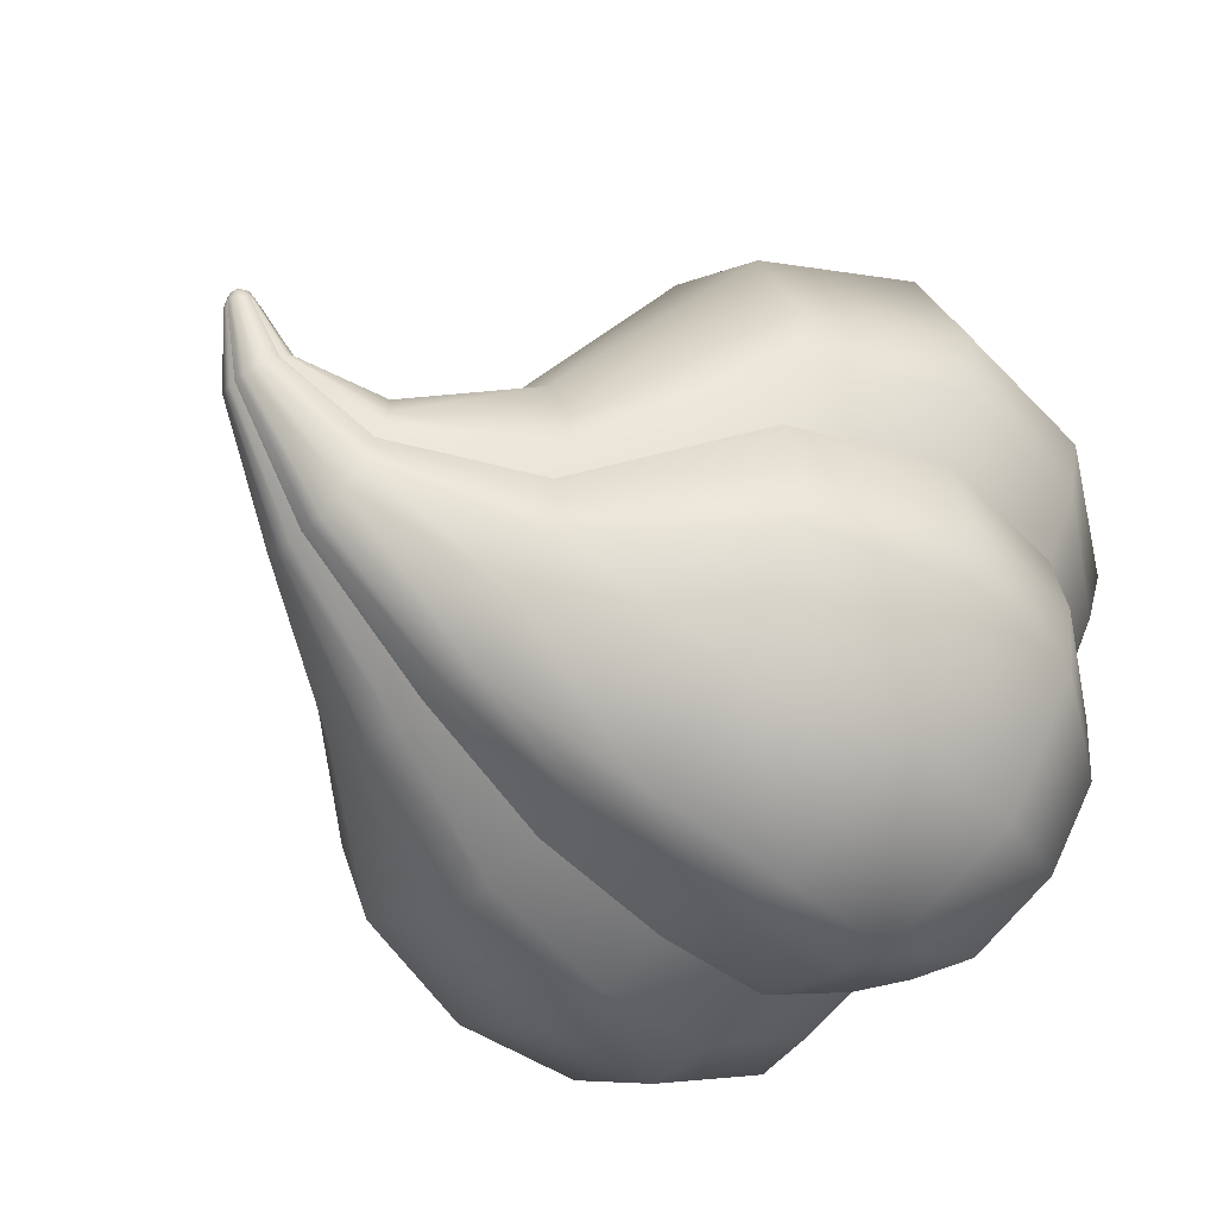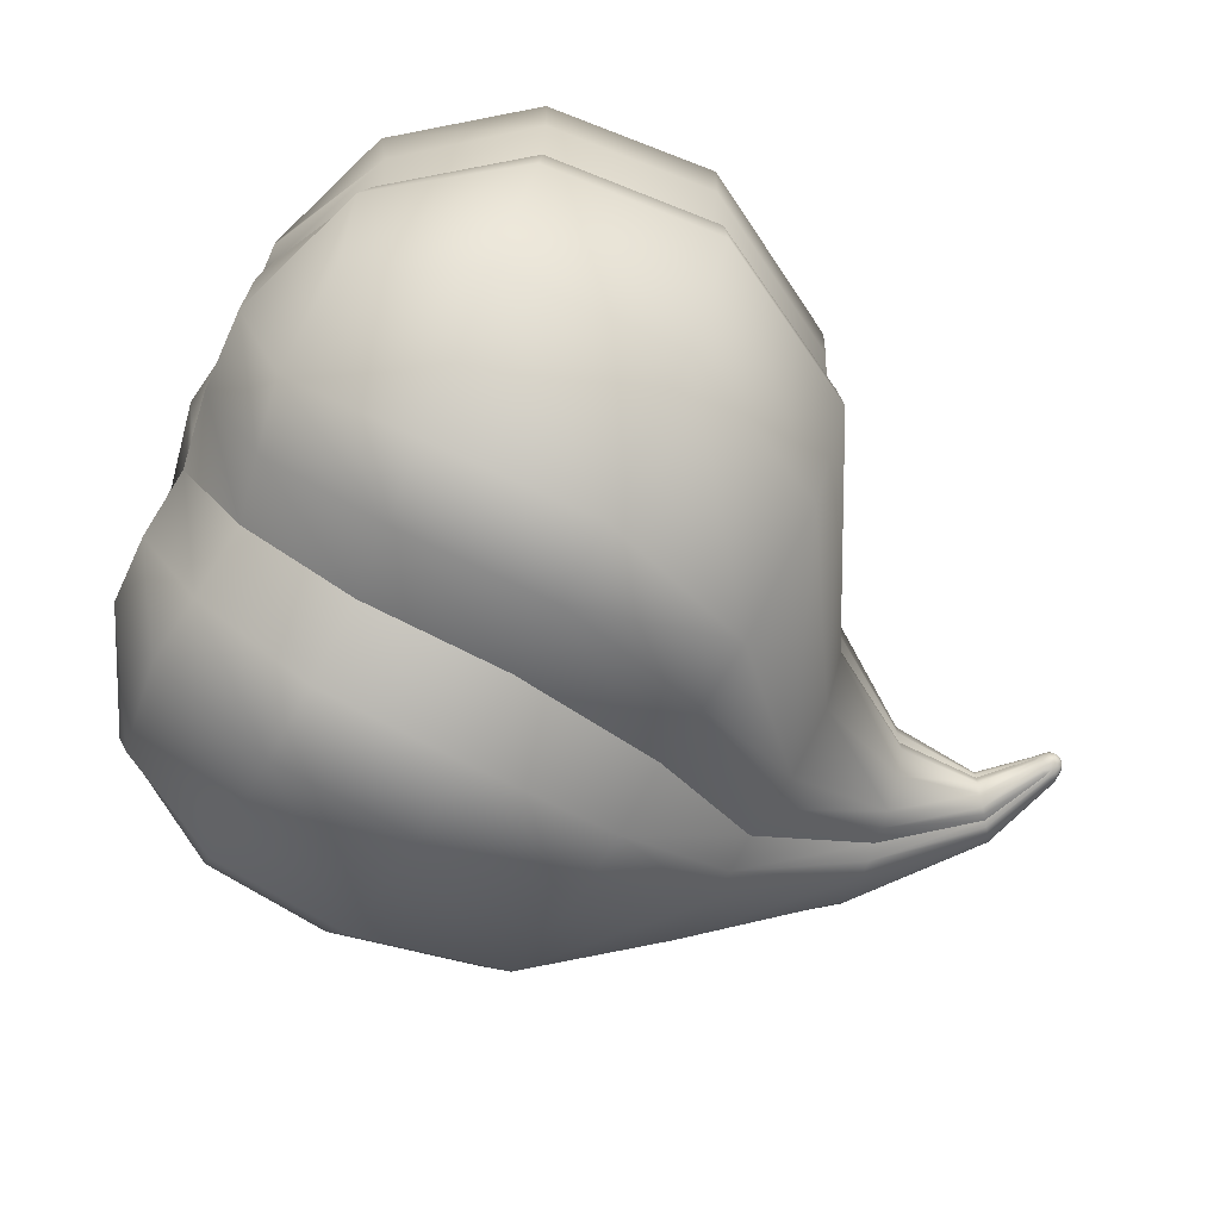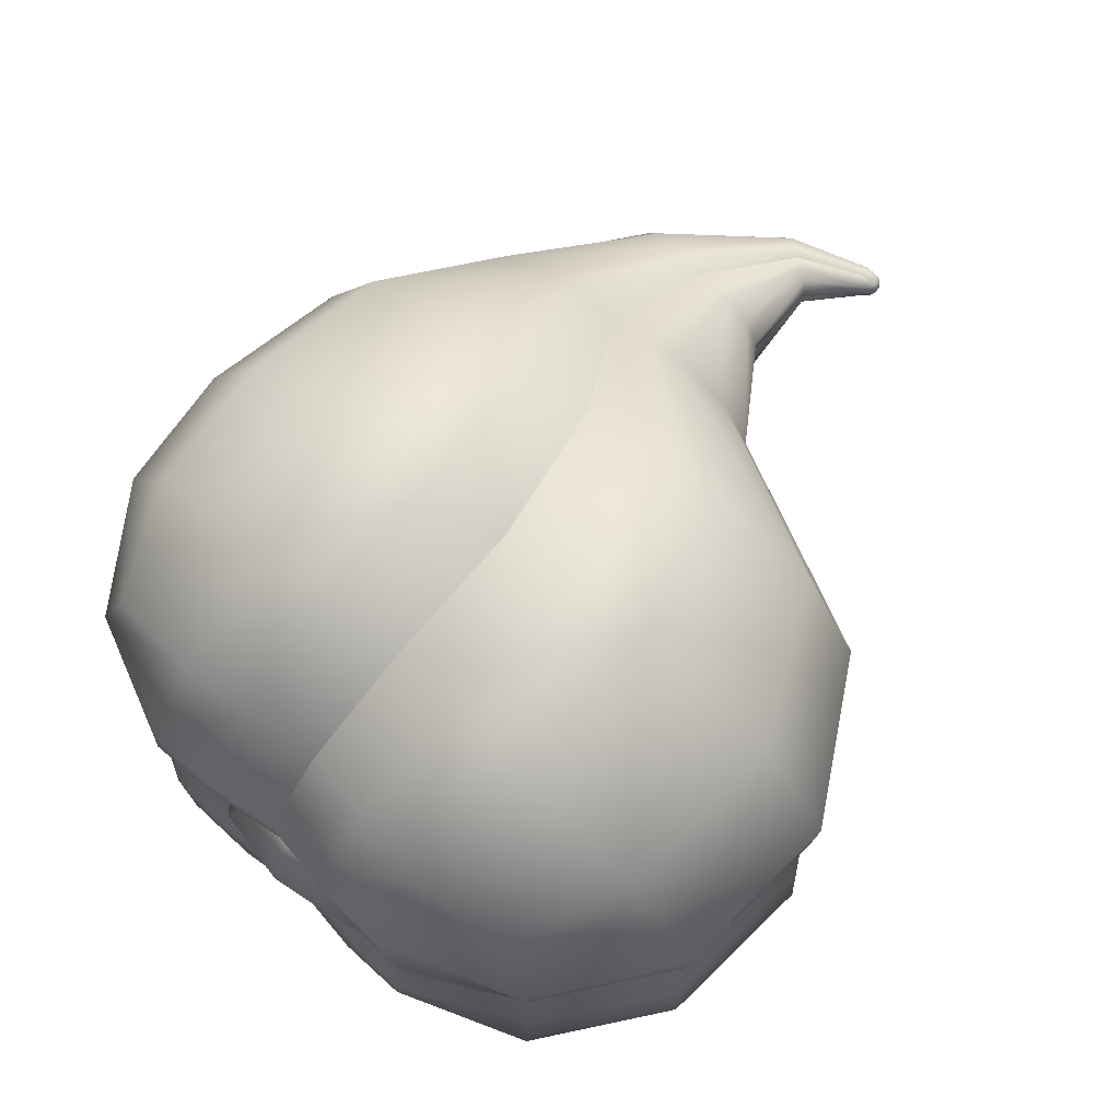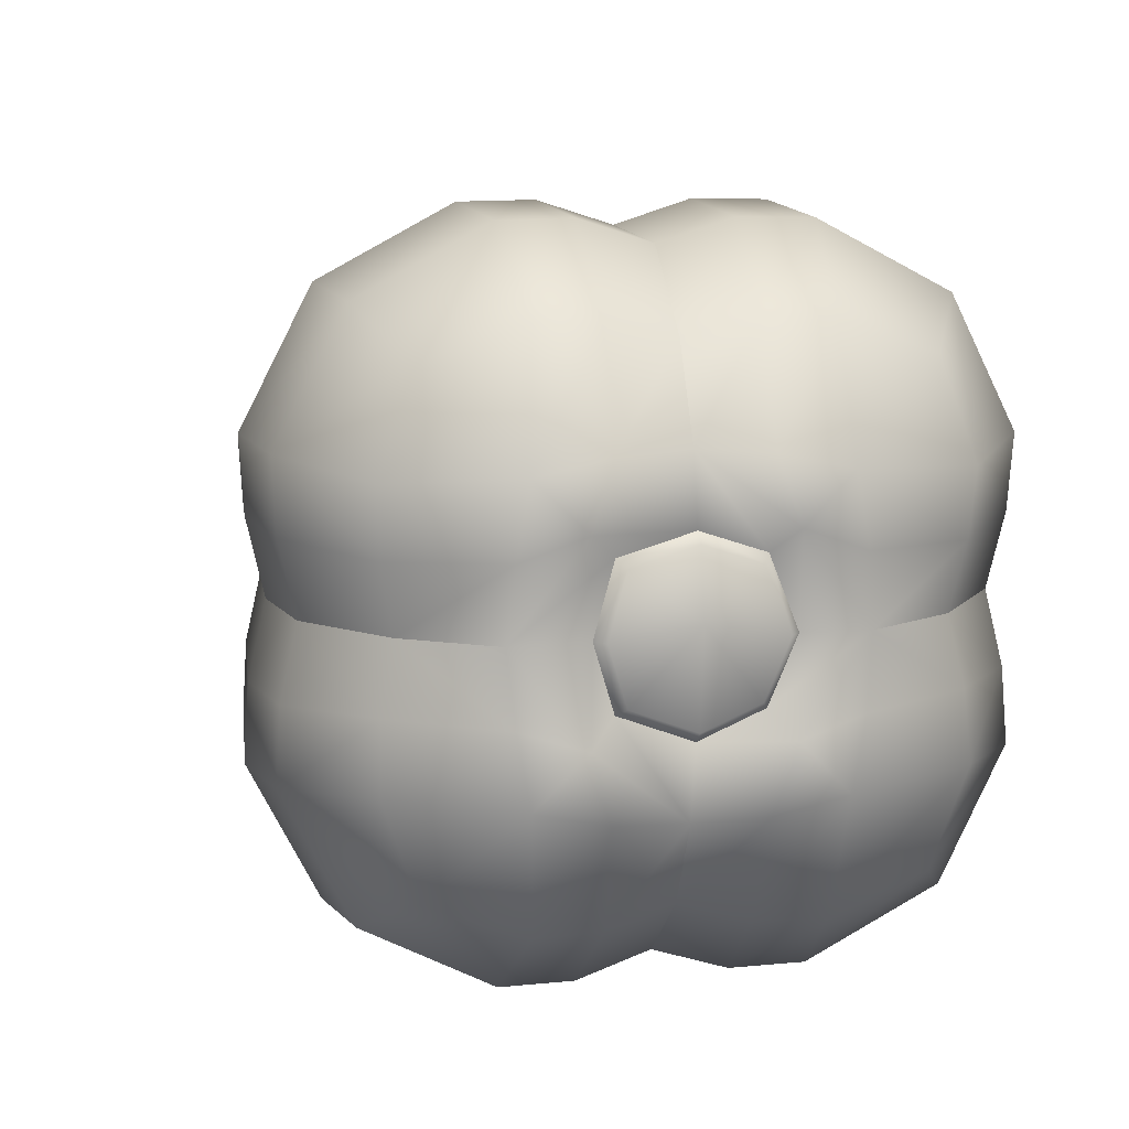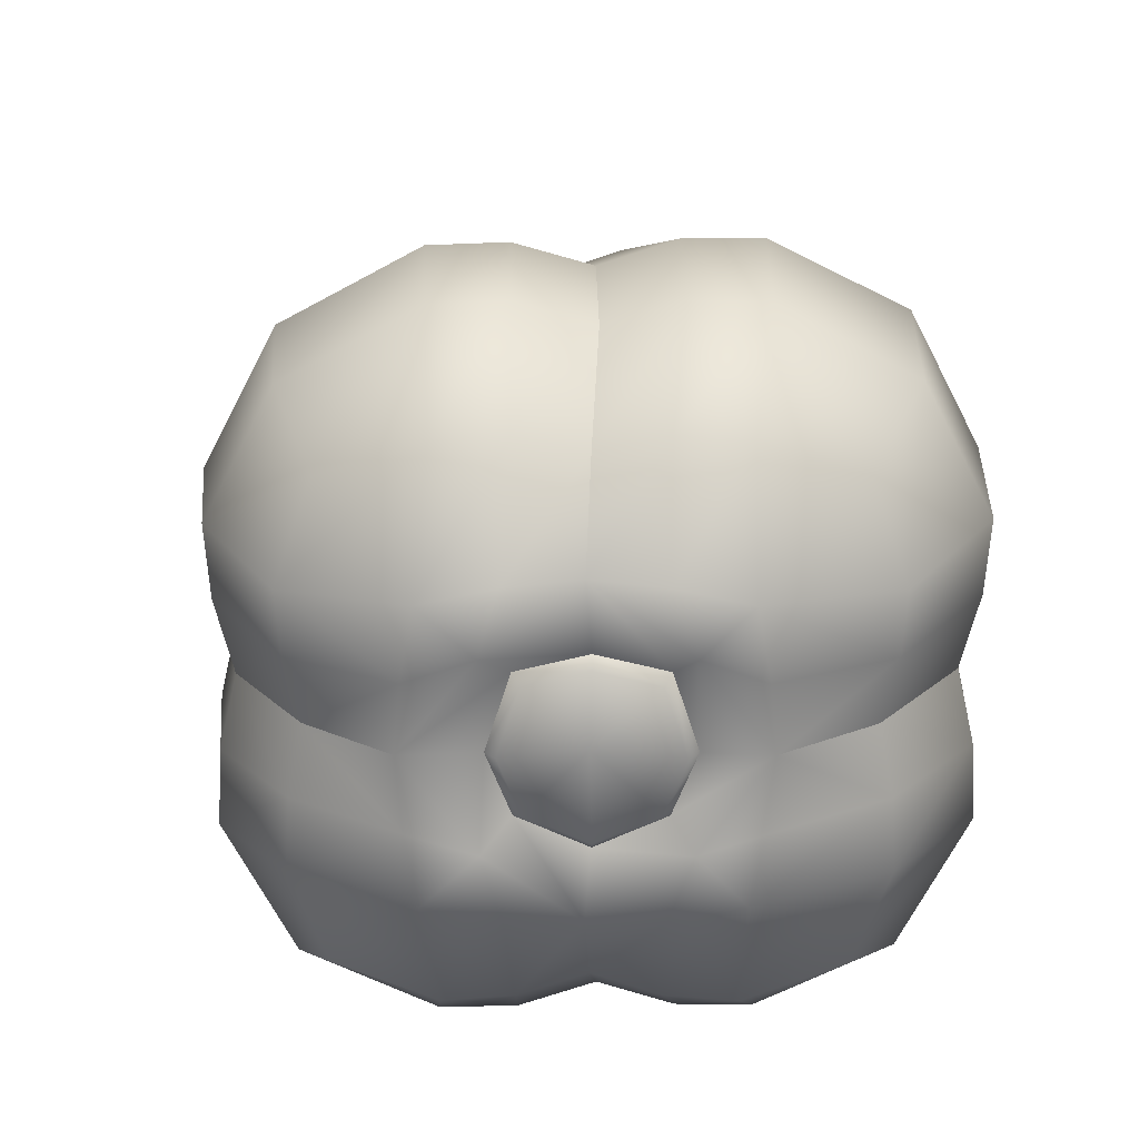
<metadata>
{"format":"obj","ext":"obj","renderer":"f3d","projection":"perspective","resolution":1024,"background":"white","views":[{"elev":-39.2,"azim":138.9,"up":"+Z"},{"elev":-71.0,"azim":-35.7,"up":"+Y"},{"elev":72.0,"azim":-58.6,"up":"+Y"},{"elev":9.3,"azim":-114.6,"up":"+Y"},{"elev":22.9,"azim":-100.9,"up":"+Y"}]}
</metadata>
<code>
g default
v -0.5566 -0.3593 -0.4807
v -0.5566 0.3543 -0.4807
v -0.6928 -0.3593 0.2199
v -0.6928 0.3543 0.2199
v 0.5524 -0.01482 0.1319
v 0.5524 0.009872 0.1319
v 0.5766 -0.01482 0.1267
v 0.5766 0.009872 0.1267
v -0.4217 0.5311 -0.3118
v -0.5004 0.5311 0.1374
v -0.5532 0.2255 0.4384
v -0.5532 -0.2305 0.4384
v 0.5454 0.005251 0.1263
v 0.5454 -0.0102 0.1263
v 0.5555 -0.02055 0.1242
v 0.5555 0.01561 0.1242
v 0.5586 0.005251 0.1385
v 0.5586 -0.0102 0.1385
v 0.5737 0.005251 0.1353
v 0.5737 -0.0102 0.1353
v 0.5668 -0.002474 0.1402
v -0.6513 -0.002501 -0.396
v -0.6987 -0.2506 -0.1525
v -0.5605 0.2041 -0.5353
v -0.5992 0.4072 -0.336
v -0.6987 0.2456 -0.1525
v -0.7461 -0.002501 0.09103
v -0.6782 0.4072 0.06973
v -0.7169 0.2041 0.2691
v -0.6782 -0.4122 0.06973
v -0.7169 -0.2091 0.2691
v -0.5439 -0.4311 0.3334
v -0.5353 -0.002501 0.4077
v -0.5439 0.4261 0.3334
v 0.5446 -0.002474 0.1276
v 0.5488 0.01205 0.1254
v 0.5511 0.004675 0.1345
v 0.5488 -0.01699 0.1254
v 0.5511 -0.009623 0.1345
v 0.558 -0.01665 0.133
v 0.5586 -0.002474 0.14
v 0.5664 -0.01053 0.1383
v 0.558 0.0117 0.133
v 0.5664 0.005587 0.1383
v 0.5743 -0.002473 0.1366
v 0.572 0.0117 0.13
v 0.5788 0.004675 0.1285
v 0.572 -0.01665 0.13
v 0.5788 -0.009623 0.1285
v 0.5772 -0.01699 0.1193
v 0.582 -0.002474 0.1196
v 0.5772 0.01205 0.1193
v -0.3626 -0.002501 -0.5778
v -0.396 0.4261 -0.5109
v -0.396 -0.4311 -0.5109
v -0.4489 0.4978 -0.08505
v 0.563 0.01704 0.1224
v 0.563 -0.02199 0.1224
v -0.4489 -0.5028 -0.08505
v -0.6722 -0.2204 -0.3693
v -0.534 -0.002501 -0.5045
v -0.4217 -0.5361 -0.3118
v -0.6075 -0.387 -0.127
v -0.369 -0.2305 -0.6128
v -0.6075 0.382 -0.127
v -0.369 0.2255 -0.6128
v -0.6809 -0.002501 0.2504
v -0.6722 0.2154 -0.3693
v -0.7554 0.2154 0.0584
v -0.7554 -0.2204 0.0584
v 0.5508 -0.002473 0.1359
v -0.5004 -0.5361 0.1374
v 0.5706 -0.02055 0.1209
v 0.5652 -0.01726 0.1328
v 0.5652 0.01231 0.1328
v 0.5706 0.0156 0.1209
v 0.5797 -0.002473 0.1297
v 0.5807 0.005251 0.1187
v 0.5807 -0.0102 0.1187
v -0.5605 -0.2091 -0.5353
v -0.5992 -0.4122 -0.336
v -0.297 -0.002501 0.4676
v 0.5388 -0.002476 0.1165
v -0.3026 -0.2388 0.5022
v 0.5397 -0.01171 0.1169
v -0.2919 -0.4472 0.3941
v 0.544 -0.01985 0.1164
v -0.3026 0.2338 0.5022
v 0.5397 0.006756 0.1169
v 0.544 0.0149 0.1164
v -0.2919 0.4422 0.3941
v 0.5827 -0.002476 0.1071
v -0.1813 -0.002501 -0.5625
v 0.582 -0.01171 0.1078
v -0.179 -0.2388 -0.5974
v 0.5779 -0.01985 0.1091
v -0.1926 -0.4472 -0.4897
v 0.582 0.006756 0.1078
v -0.179 0.2338 -0.5974
v -0.1926 0.4422 -0.4897
v 0.5779 0.0149 0.1091
v -0.2144 0.5508 -0.2824
v 0.5704 0.0191 0.1103
v -0.2392 0.5158 -0.04743
v 0.5603 0.02007 0.1119
v 0.5518 0.01914 0.1143
v -0.2672 0.5508 0.1872
v 0.5699 -0.02409 0.1104
v -0.2144 -0.5558 -0.2824
v 0.5608 -0.02498 0.1118
v -0.2392 -0.5208 -0.04743
v -0.2672 -0.5558 0.1872
v 0.5518 -0.02409 0.1143
v -0.6652 -0.002501 -0.2798
v -0.6502 -0.1069 -0.2403
v -0.692 -0.1428 -0.142
v -0.6502 0.1019 -0.2403
v -0.692 0.1378 -0.142
v -0.6901 0.1019 -0.03528
v -0.7188 -0.002501 -0.00433
v -0.6901 -0.1069 -0.03528
v -0.02112 -0.4735 0.1392
v -0.03603 -0.381 0.316
v -0.04325 -0.2036 0.4081
v -0.0405 -0.002501 0.3785
v -0.04325 0.1986 0.4081
v -0.03603 0.376 0.316
v -0.02112 0.4685 0.1392
v -0.004318 0.4387 -0.06123
v 0.01188 0.4685 -0.2617
v 0.02606 0.376 -0.4385
v 0.03401 0.1986 -0.5306
v 0.03187 -0.002501 -0.5009
v 0.03401 -0.2036 -0.5306
v 0.02606 -0.381 -0.4385
v 0.01188 -0.4735 -0.2617
v -0.004318 -0.4437 -0.06123
v 0.2003 -0.2521 -0.0361
v 0.1921 -0.2031 0.05756
v 0.1876 -0.1091 0.1063
v 0.189 -0.002501 0.09062
v 0.1876 0.1041 0.1063
v 0.1921 0.1981 0.05756
v 0.2003 0.2471 -0.0361
v 0.2097 0.2313 -0.1423
v 0.2191 0.2471 -0.2485
v 0.2276 0.1981 -0.3421
v 0.2318 0.1041 -0.3909
v 0.2304 -0.002501 -0.3752
v 0.2318 -0.1091 -0.3909
v 0.2276 -0.2031 -0.3421
v 0.2191 -0.2521 -0.2485
v 0.2097 -0.2363 -0.1423
v 0.364 -0.002501 0.0231
v 0.3622 0.04213 0.02842
v 0.3694 0.0815 0.004744
v 0.3835 0.102 -0.04058
v 0.4366 -0.04714 -0.2124
v 0.4292 -0.0865 -0.1888
v 0.4153 -0.107 -0.1434
v 0.3995 -0.1024 -0.09198
v 0.3622 -0.04714 0.02842
v 0.3694 -0.0865 0.004744
v 0.3835 -0.107 -0.04058
v 0.4351 -0.002501 -0.2071
v 0.4366 0.04213 -0.2124
v 0.4292 0.0815 -0.1888
v 0.4153 0.102 -0.1434
v 0.3995 0.09742 -0.09198
v 0.4958 -0.04034 0.03827
v 0.4891 -0.02261 0.04465
v 0.489 -0.002501 0.04478
v 0.4891 0.0176 0.04465
v 0.4958 0.03533 0.03827
v 0.5089 0.04457 0.02631
v 0.5236 0.04481 0.01266
v 0.5384 0.04457 -0.00102
v 0.5513 0.03533 -0.01317
v 0.5582 0.0176 -0.01935
v 0.5583 -0.002501 -0.01944
v 0.5582 -0.02261 -0.01935
v 0.5513 -0.04034 -0.01317
v 0.5384 -0.04958 -0.00102
v 0.5236 -0.04982 0.01266
v 0.5089 -0.04958 0.02631
v -0.6864 -0.002501 -0.2679
v -0.6731 -0.09529 -0.2329
v -0.7102 -0.1271 -0.1456
v -0.6731 0.09029 -0.2329
v -0.7102 0.1221 -0.1456
v -0.7086 0.09029 -0.05074
v -0.734 -0.002501 -0.02324
v -0.7086 -0.09529 -0.05074
v -0.7322 0.0214 -0.1524
v -0.74 -0.1443 -0.01238
v -0.74 0.1393 -0.01238
v -0.6858 0.1393 -0.2908
v -0.6858 -0.1443 -0.2908
v -0.7335 0.2389 -0.04829
v -0.6428 0.4089 -0.02865
v -0.4747 0.533 0.02617
v -0.2532 0.5526 0.06989
v -0.01272 0.47 0.03899
v 0.205 0.2479 -0.08919
v 0.3915 0.1034 -0.06628
v 0.5163 0.04639 0.01949
v 0.5561 0.0204 0.1131
v 0.5653 0.02038 0.1111
v 0.531 0.04639 0.005822
v 0.4074 0.1034 -0.1177
v 0.2144 0.2479 -0.1954
v 0.003779 0.47 -0.1615
v -0.2268 0.5526 -0.1649
v -0.4353 0.533 -0.1984
v -0.6033 0.4089 -0.2315
v -0.6919 0.2389 -0.2621
v -0.758 0.1064 0.07783
v -0.7003 0.1008 0.2672
v -0.5459 0.1115 0.4328
v -0.3009 0.1156 0.4951
v -0.04258 0.09806 0.4019
v 0.1879 0.0508 0.1031
v 0.3624 0.01982 0.028
v 0.4884 0.007551 0.04532
v 0.5389 0.00214 0.1168
v 0.5389 -0.007091 0.1168
v 0.4884 -0.01255 0.04532
v 0.3624 -0.02482 0.028
v 0.1879 -0.0558 0.1031
v -0.04258 -0.1031 0.4019
v -0.3009 -0.1206 0.4951
v -0.5459 -0.1165 0.4328
v -0.7003 -0.1058 0.2672
v -0.758 -0.1114 0.07783
v -0.7335 -0.2439 -0.04829
v -0.6428 -0.4139 -0.02865
v -0.4747 -0.5381 0.02617
v -0.2532 -0.5576 0.06989
v -0.01272 -0.475 0.03899
v 0.205 -0.2529 -0.08919
v 0.3915 -0.1084 -0.06628
v 0.5163 -0.05139 0.01949
v 0.5563 -0.02533 0.1131
v 0.5653 -0.02533 0.1111
v 0.531 -0.0514 0.005822
v 0.4074 -0.1084 -0.1177
v 0.2144 -0.2529 -0.1954
v 0.003779 -0.475 -0.1615
v -0.2268 -0.5576 -0.1649
v -0.4353 -0.5381 -0.1984
v -0.6033 -0.4139 -0.2315
v -0.6919 -0.2439 -0.2621
v -0.6673 -0.1114 -0.3883
v -0.5458 -0.1058 -0.5273
v -0.3641 -0.1165 -0.605
v -0.179 -0.1206 -0.5901
v 0.03365 -0.1031 -0.5244
v 0.2315 -0.0558 -0.3876
v 0.4365 -0.02482 -0.212
v 0.5589 -0.01255 -0.02001
v 0.5828 -0.007092 0.1074
v 0.5828 0.00214 0.1074
v 0.5589 0.007551 -0.02001
v 0.4365 0.01982 -0.212
v 0.2315 0.0508 -0.3876
v 0.03365 0.09806 -0.5244
v -0.179 0.1156 -0.5901
v -0.3641 0.1115 -0.605
v -0.5458 0.1008 -0.5273
v -0.6673 0.1064 -0.3883
g FoodShortLUpperArm
f 1 81 60 80
f 253 22 61 254
f 251 63 23 252
f 61 22 270 269
f 24 68 25 2
f 68 216 215 25
f 199 69 28 200
f 69 29 4 28
f 27 67 218 217
f 63 236 235 23
f 233 67 27 234
f 30 3 31 70
f 3 32 12 31
f 232 33 67 233
f 67 33 219 218
f 29 11 34 4
f 13 37 6 36
f 35 71 37 13
f 14 39 71 35
f 38 5 39 14
f 5 40 18 39
f 39 18 41 71
f 18 42 21 41
f 40 74 42 18
f 71 41 17 37
f 37 17 43 6
f 17 44 75 43
f 41 21 44 17
f 21 45 19 44
f 44 19 46 75
f 19 47 8 46
f 45 77 47 19
f 74 48 20 42
f 42 20 45 21
f 20 49 77 45
f 48 7 49 20
f 7 50 79 49
f 49 79 51 77
f 77 51 78 47
f 47 78 52 8
f 66 24 2 54
f 53 61 269 268
f 254 61 53 255
f 55 1 80 64
f 2 25 9 54
f 25 215 214 9
f 52 76 46 8
f 76 57 75 46
f 57 16 43 75
f 16 36 6 43
f 200 28 10 201
f 28 4 34 10
f 7 48 73 50
f 48 74 58 73
f 55 62 81 1
f 250 59 63 251
f 59 237 236 63
f 72 32 3 30
f 74 40 15 58
f 40 5 38 15
f 231 82 33 232
f 32 86 84 12
f 11 88 91 34
f 33 82 220 219
f 83 35 225
f 89 13 36 90
f 87 38 14 85
f 35 83 226
f 261 92 51
f 50 96 94 79
f 78 98 101 52
f 51 92 262
f 93 53 268 267
f 99 66 54 100
f 97 55 64 95
f 255 53 93 256
f 54 9 102 100
f 9 214 213 102
f 101 103 76 52
f 103 208 57 76
f 207 106 16 57
f 106 90 36 16
f 201 10 107 202
f 10 34 91 107
f 50 73 108 96
f 58 110 244
f 97 109 62 55
f 249 111 59 250
f 111 238 237 59
f 112 86 32 72
f 58 243 110
f 15 38 87 113
f 60 198 253
f 198 60 252
f 197 68 270
f 68 197 216
f 196 69 199
f 69 196 217
f 195 70 234
f 70 195 235
f 86 112 122 123
f 84 86 123 124
f 82 231 230 125
f 220 82 125 221
f 127 91 88 126
f 128 107 91 127
f 202 107 128 203
f 102 213 212 130
f 100 102 130 131
f 99 100 131 132
f 93 267 266 133
f 256 93 133 257
f 135 97 95 134
f 136 109 97 135
f 137 111 249 248
f 238 111 137 239
f 123 122 138 139
f 124 123 139 140
f 125 230 229 141
f 221 125 141 222
f 143 127 126 142
f 144 128 127 143
f 203 128 144 204
f 130 212 211 146
f 131 130 146 147
f 132 131 147 148
f 133 266 265 149
f 257 133 149 258
f 151 135 134 150
f 152 136 135 151
f 153 137 248 247
f 239 137 153 240
f 139 138 164 163
f 140 139 163 162
f 141 229 228 154
f 222 141 154 223
f 156 143 142 155
f 157 144 143 156
f 204 144 157 205
f 146 211 210 168
f 147 146 168 167
f 148 147 167 166
f 149 265 264 165
f 258 149 165 259
f 159 151 150 158
f 160 152 151 159
f 161 153 247 246
f 240 153 161 241
f 89 90 174 173
f 83 225 224 172
f 226 83 172 227
f 170 87 85 171
f 185 113 87 170
f 110 243 242 184
f 244 110 184 245
f 96 108 183 182
f 94 96 182 181
f 92 261 260 180
f 262 92 180 263
f 178 101 98 179
f 177 103 101 178
f 208 103 177 209
f 175 106 207 206
f 90 106 175 174
f 163 170 171 162
f 227 172 154 228
f 223 154 172 224
f 174 156 155 173
f 175 157 156 174
f 157 175 206 205
f 209 177 168 210
f 168 177 178 167
f 167 178 179 166
f 263 180 165 264
f 259 165 180 260
f 182 159 158 181
f 183 160 159 182
f 184 161 246 245
f 241 161 184 242
f 164 185 170 163
f 115 187 186 114
f 116 188 187 115
f 114 186 189 117
f 117 189 190 118
f 118 190 191 119
f 119 191 192 120
f 120 192 193 121
f 121 193 188 116
f 187 194 186
f 188 194 187
f 186 194 189
f 189 194 190
f 190 194 191
f 191 194 192
f 192 194 193
f 193 194 188
f 195 121 116 23
f 27 120 121 195
f 196 119 120 27
f 26 118 119 196
f 197 117 118 26
f 22 114 117 197
f 198 115 114 22
f 23 116 115 198
f 26 199 200 65
f 65 200 201 56
f 56 201 202 104
f 104 202 203 129
f 129 203 204 145
f 145 204 205 169
f 206 176 169 205
f 207 105 176 206
f 105 207 57
f 208 105 57
f 176 105 208 209
f 169 176 209 210
f 211 145 169 210
f 212 129 145 211
f 213 104 129 212
f 214 56 104 213
f 215 65 56 214
f 216 26 65 215
f 218 29 69 217
f 219 11 29 218
f 220 88 11 219
f 126 88 220 221
f 142 126 221 222
f 155 142 222 223
f 173 155 223 224
f 225 89 173 224
f 35 13 89 225
f 85 14 35 226
f 171 85 226 227
f 162 171 227 228
f 229 140 162 228
f 230 124 140 229
f 231 84 124 230
f 12 84 231 232
f 31 12 232 233
f 70 31 233 234
f 236 30 70 235
f 237 72 30 236
f 238 112 72 237
f 122 112 238 239
f 138 122 239 240
f 164 138 240 241
f 185 164 241 242
f 243 113 185 242
f 58 15 113 243
f 73 58 244 108
f 108 244 245 183
f 246 160 183 245
f 247 152 160 246
f 248 136 152 247
f 249 109 136 248
f 109 249 250 62
f 62 250 251 81
f 81 251 252 60
f 80 60 253 254
f 64 80 254 255
f 95 64 255 256
f 134 95 256 257
f 150 134 257 258
f 158 150 258 259
f 181 158 259 260
f 261 94 181 260
f 79 94 261 51
f 51 262 98 78
f 179 98 262 263
f 166 179 263 264
f 265 148 166 264
f 266 132 148 265
f 267 99 132 266
f 268 66 99 267
f 269 24 66 268
f 270 68 24 269
f 195 23 235
f 27 195 234
f 196 27 217
f 26 196 199
f 197 26 216
f 22 197 270
f 198 22 253
f 23 198 252

</code>
